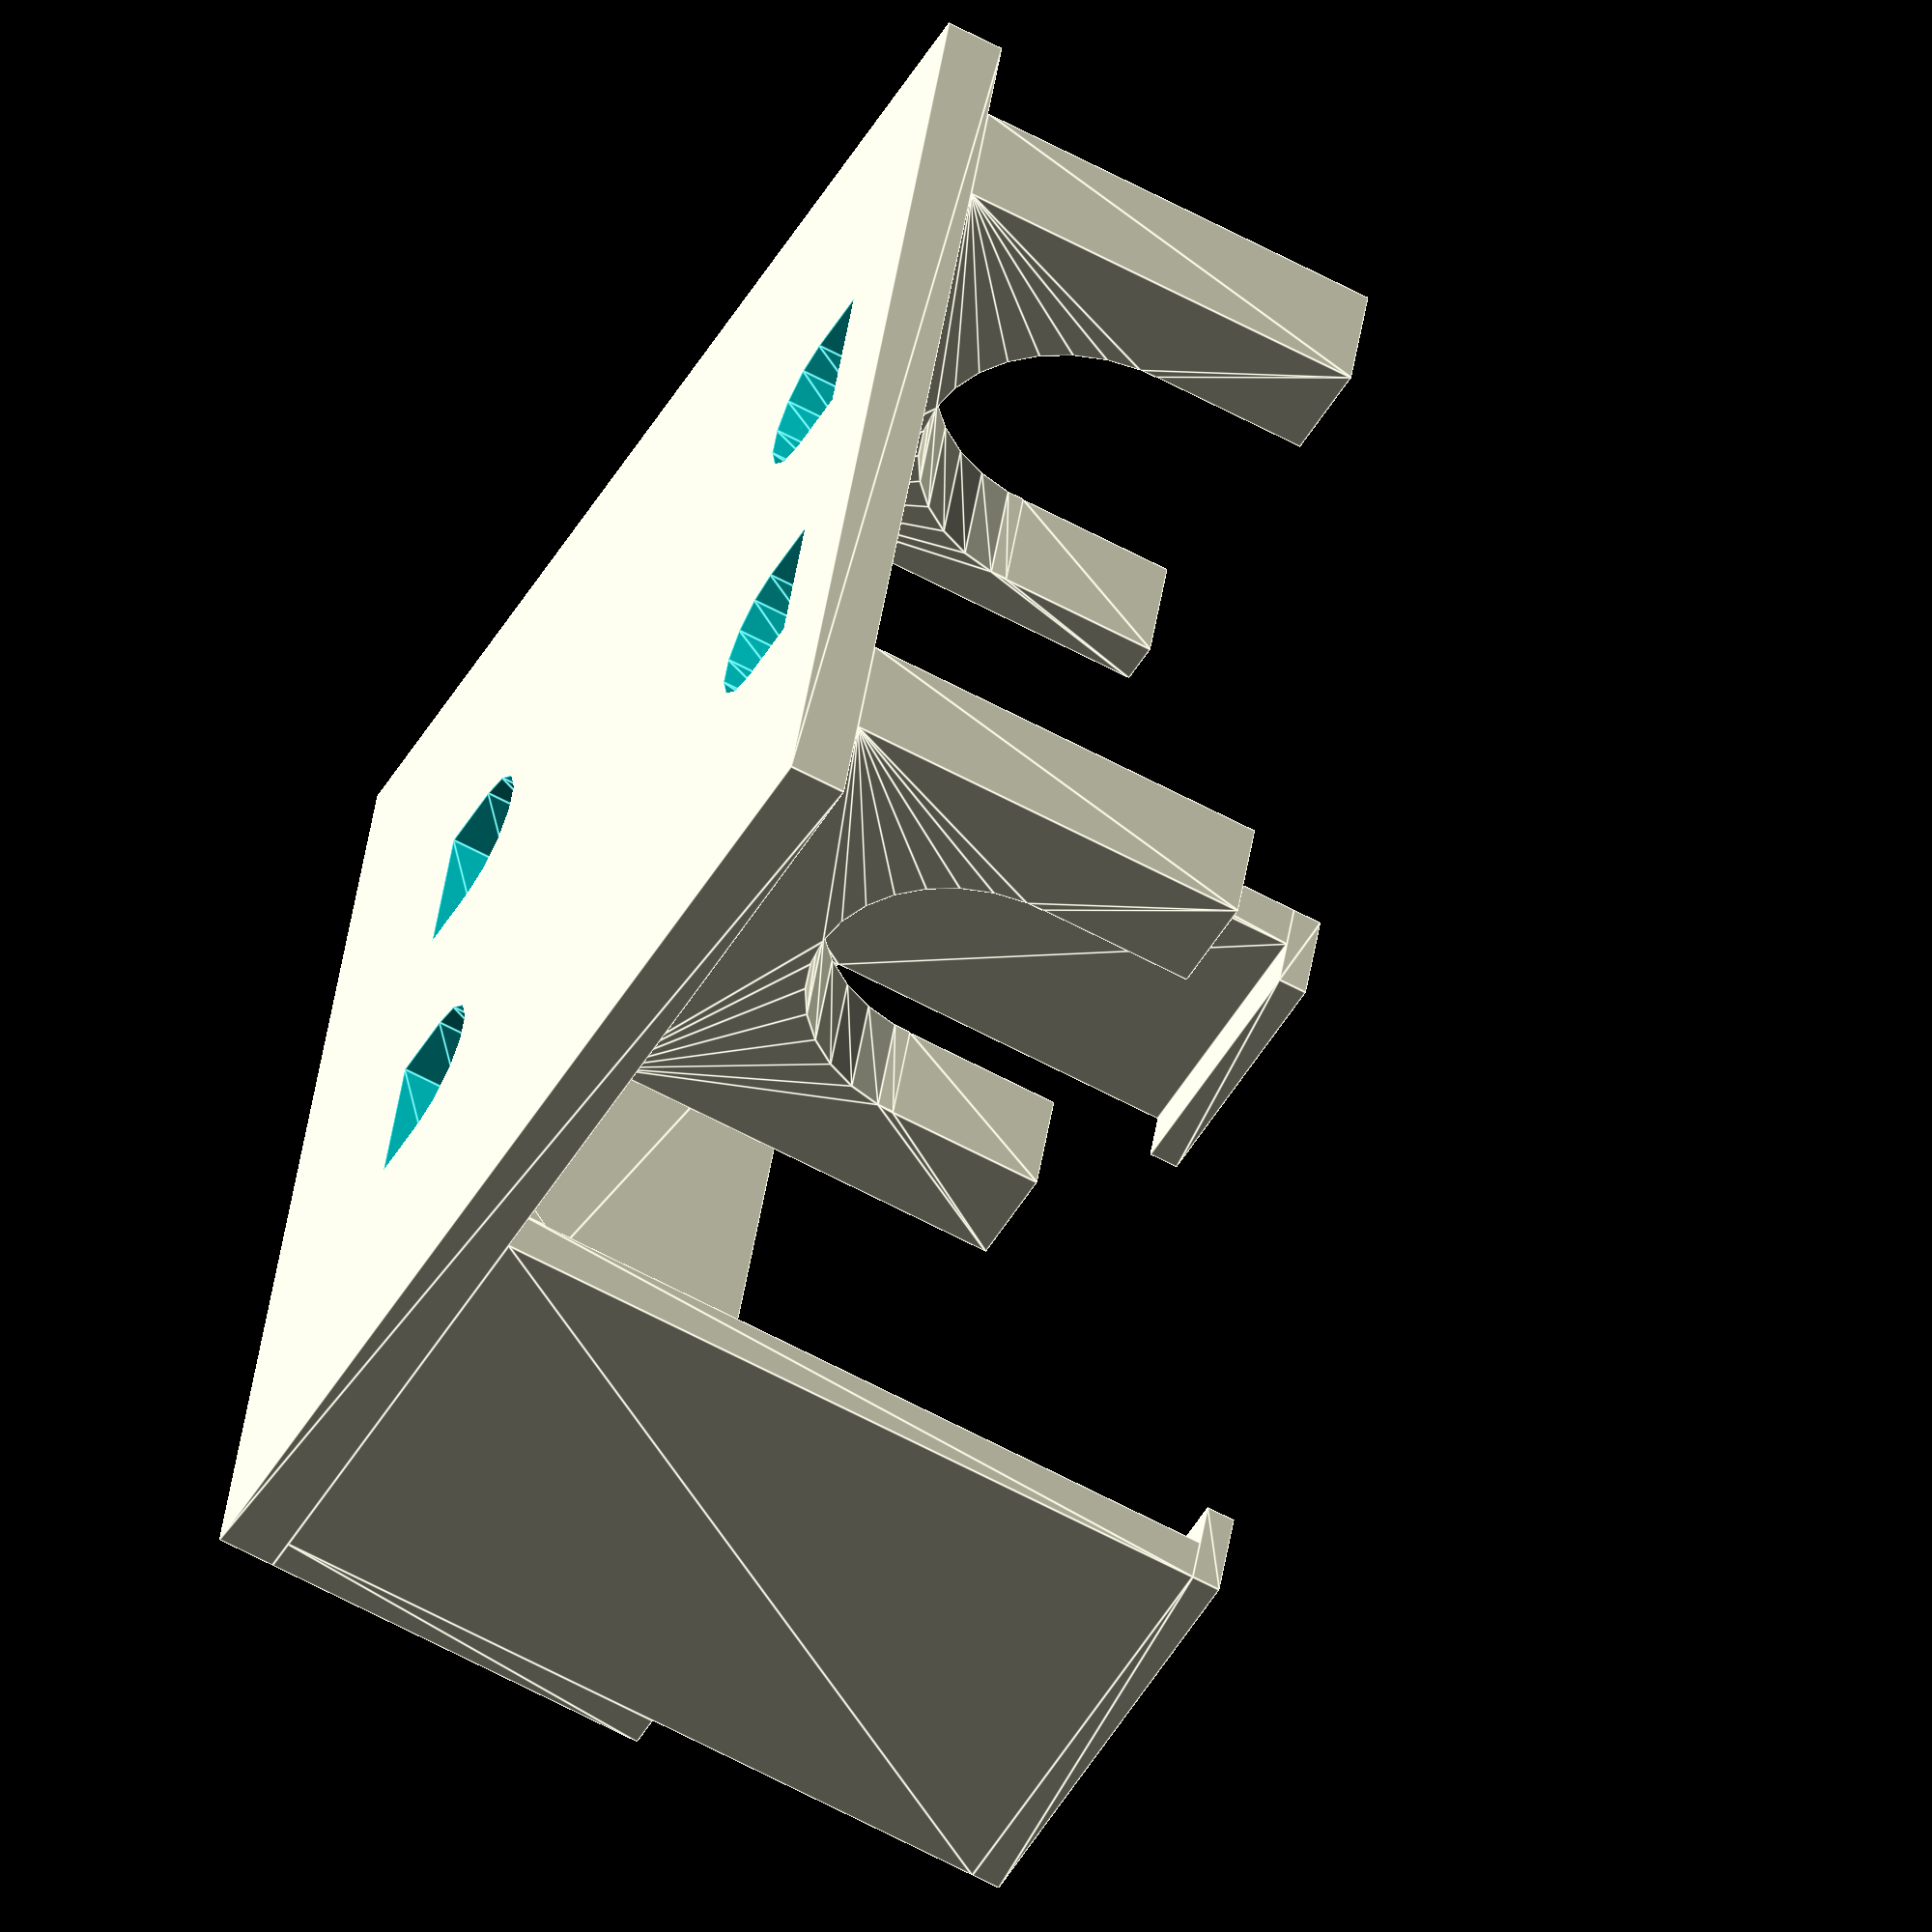
<openscad>
plateThickness = 3.5;
upperArmThickness = 3;
lowerArmThickness = 7;
upperArmSpacing = 58.8;
upperArmHorizontalSpacing = 58.9;
upperCatchLength = 3.1;
upperCatchThickness = 1.75;
upperShelfLength = 24;
upperShelfThickness = 2;
lowerArmHorizontalSpacing = 39.5;
upperArmMainLength = 45;
upperArmGusset = 2;

plateWidth = upperArmHorizontalSpacing + 2 * upperArmThickness;

rodDiameter = 8.15;
rodCatchDiameter = 19;
rodInset = 6 + rodCatchDiameter/2;
lowerArmLength = rodInset+rodCatchDiameter/2;
lowerArmHeight = 2*6.5+rodCatchDiameter;
rodTopZ = lowerArmHeight - rodCatchDiameter / 2 + rodDiameter / 2;
rightUpperArmStartFromRod = 16;
leftUpperArmStartFromRod = 23.2;
rightUpperArmHeight = 28;
leftUpperArmHeight = 16.4;

plateHeight = rodTopZ+rightUpperArmStartFromRod+rightUpperArmHeight+upperShelfThickness;

// for meshing with remixed penholder
mountingBumpDiameter = 8.8;
mountingBumpThickness = 4;
mountingBumpPairsCount = 2;
mountingBumpsHeight = lowerArmHeight/2-rodCatchDiameter/2;
mountingBumpVerticalSpacing = 42;
mountingBumpHorizontalSpacing = 20;



nudge = 0.01;
// backplate
difference() {
    translate([0,-plateWidth/2,0]) rotate([0,-90,0]) linear_extrude(height=plateThickness) square([plateHeight,plateWidth]);
    for (z = [0:mountingBumpPairsCount-1]) {
        for (sign = [-1:2:1]) {
        verticalAdjust = z%2 != 0 ? mountingBumpDiameter : 0;
        translate([-plateThickness-nudge,sign*mountingBumpHorizontalSpacing/2,mountingBumpsHeight+z*mountingBumpVerticalSpacing+verticalAdjust])
        rotate([90,180*((z%2)),90])
        linear_extrude(height=2*nudge+plateThickness)
         union() {
            translate([0,mountingBumpDiameter/2,0])
            circle(d=mountingBumpDiameter);
            translate([-mountingBumpDiameter/2,0,0]) square([mountingBumpDiameter,mountingBumpDiameter/2]);
         }
     }

    }
}

// loop over two sides
for (i=[0:1]) {
    sign = i * 2 - 1;
    left = (i==0);
    // left: i = 0, sign = -1
    // right: i = 1, sign = 1
    upperArmStartZ = rodTopZ + (left ? leftUpperArmStartFromRod : rightUpperArmStartFromRod);
    upperArmHeight = ( left ? leftUpperArmHeight : rightUpperArmHeight );

    shelfAreaHeightAdjust = left ? (rightUpperArmStartFromRod+rightUpperArmHeight)-(leftUpperArmStartFromRod+leftUpperArmHeight) : 0;

    // upper arms
    translate([0,sign*(plateWidth/2-upperArmThickness/2),upperArmStartZ+upperArmHeight/2]) 
    rotate([-sign*90,0,0]) 
        translate([0,-upperArmHeight/2,-upperArmThickness/2]) 
        union() {
        linear_extrude(height=upperArmThickness) 
            union() {
                square([upperArmMainLength, upperArmHeight]);
                if (left) {
                square([upperShelfLength, upperArmHeight+shelfAreaHeightAdjust]);
                }
            }
        translate([upperArmMainLength,0,0])
            rotate([-90,0,0])
            linear_extrude(height=upperArmHeight)
            translate([0,-upperArmThickness])
            square([upperCatchThickness,upperCatchLength+upperArmThickness]);
        rotate([-90,0,0])
            linear_extrude(height=upperArmHeight+shelfAreaHeightAdjust)
            polygon(points=[[0,upperArmGusset],[upperArmGusset,0],[0,0]]);
        }
        
    // lower arms
    armHeightAdjustment = (i==0) ? (6.5-2.7) : 0;
    translate([0,sign*(lowerArmHorizontalSpacing/2+lowerArmThickness/2),0]) rotate([90,0,0]) translate([0,0,-lowerArmThickness/2]) linear_extrude(height=lowerArmThickness) 
    difference() {
        square([lowerArmLength, lowerArmHeight-armHeightAdjustment]);
        translate([rodInset,lowerArmHeight/2]) union() {
            circle(r=rodCatchDiameter/2);
            translate([rodCatchDiameter/2,0]) square([rodCatchDiameter,rodCatchDiameter],center=true);
        }
    }
}  

translate([0,-plateWidth/2,rodTopZ+rightUpperArmStartFromRod+rightUpperArmHeight]) linear_extrude(height=upperShelfThickness) square([upperShelfLength,plateWidth]);

render(convex=10);
</openscad>
<views>
elev=43.8 azim=170.9 roll=152.9 proj=o view=edges
</views>
